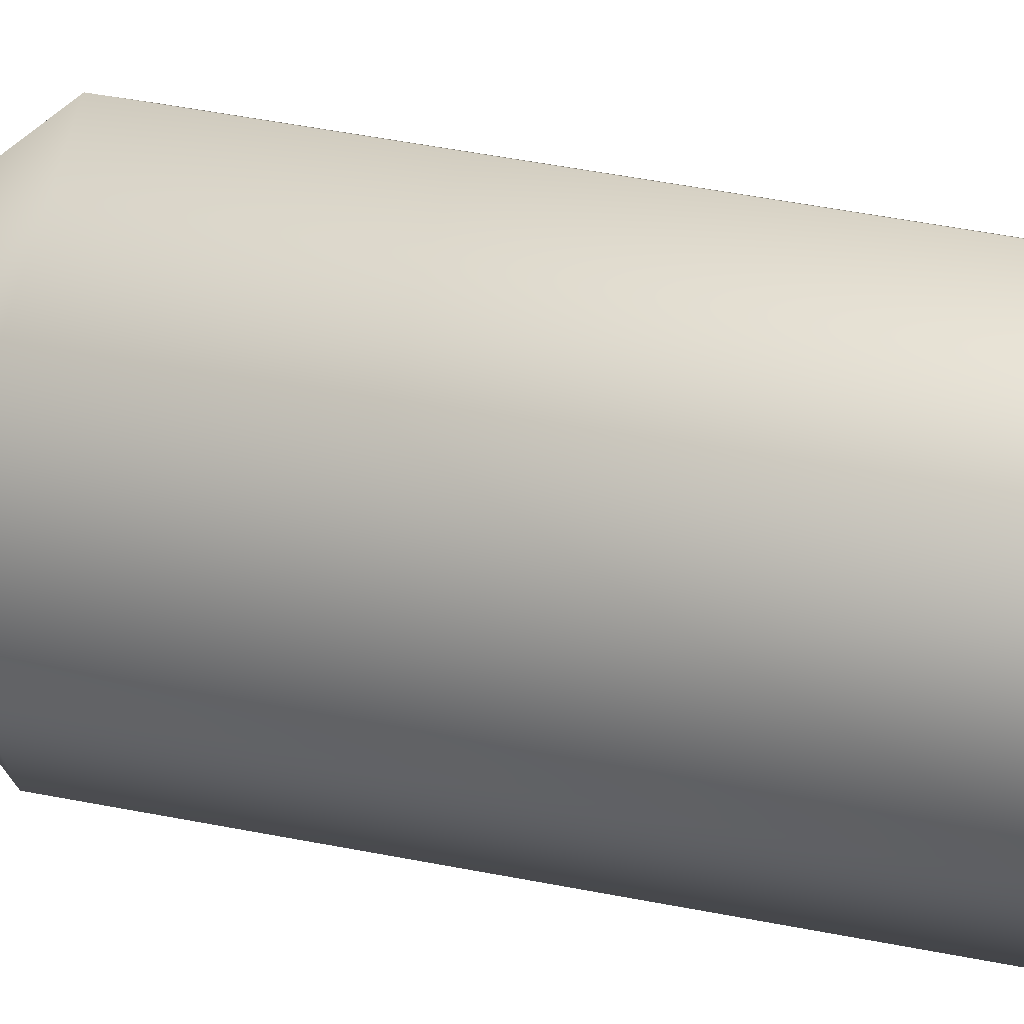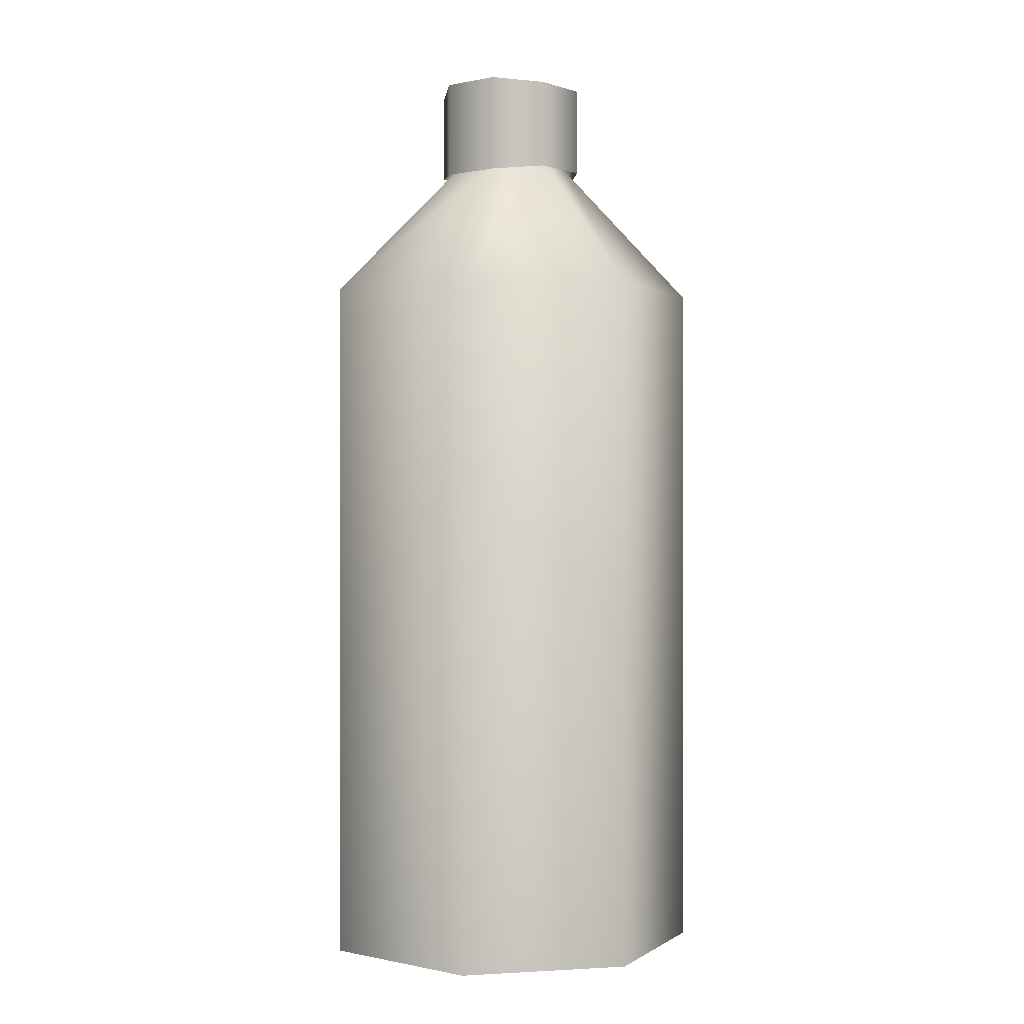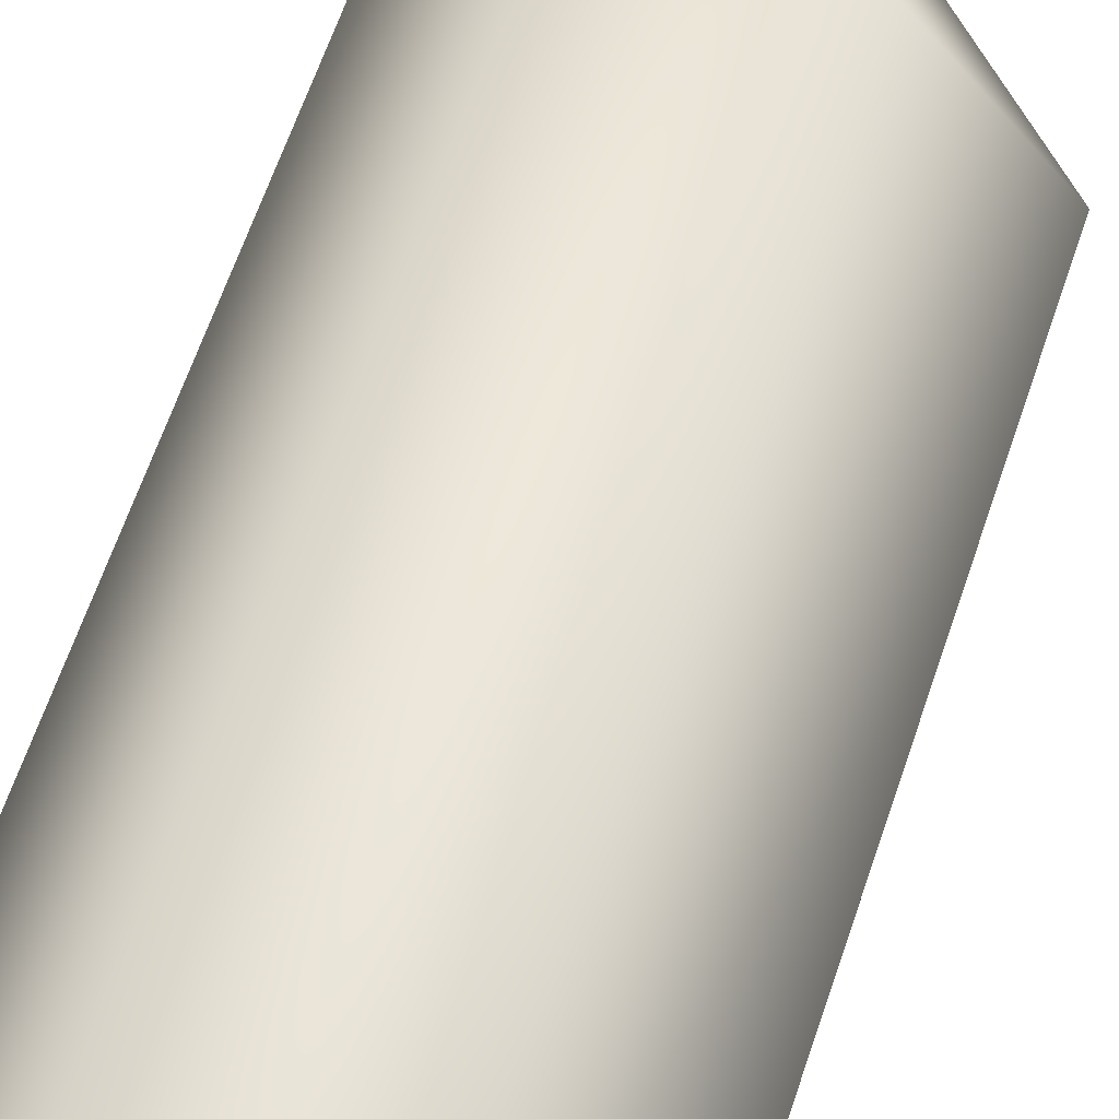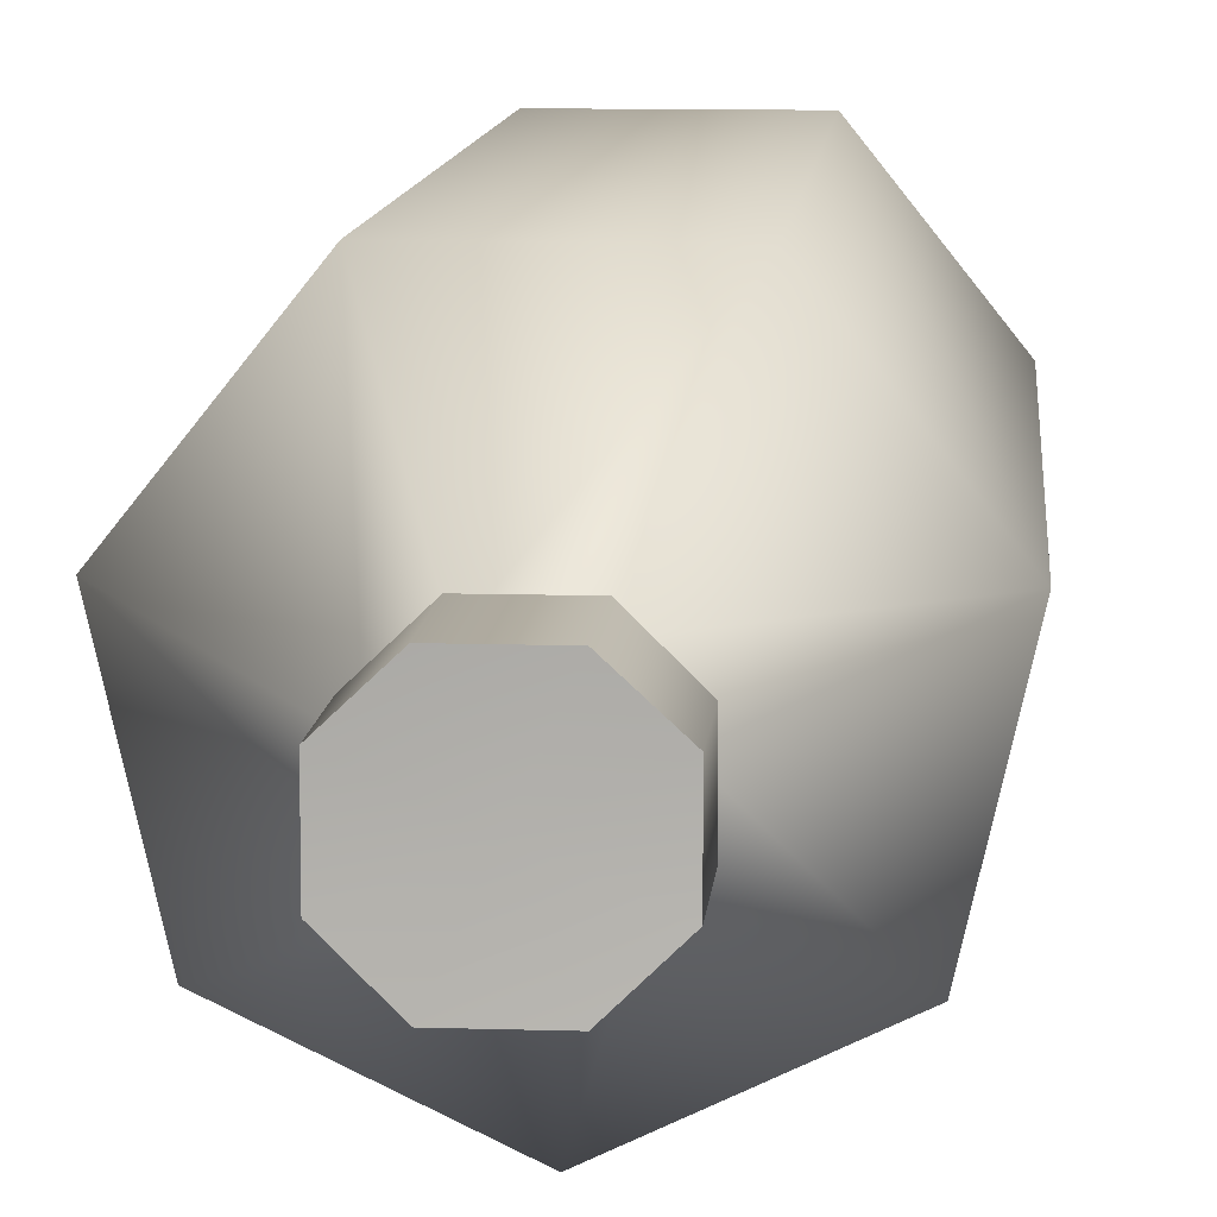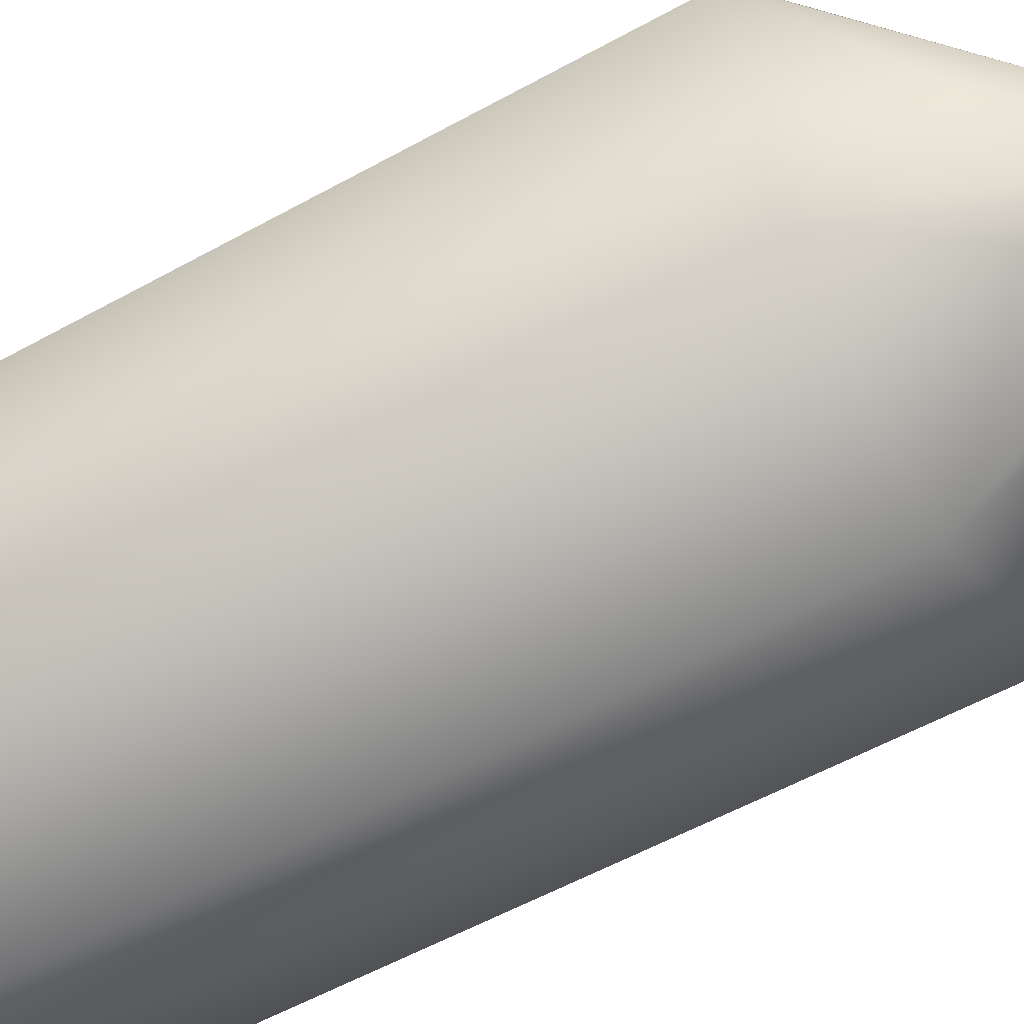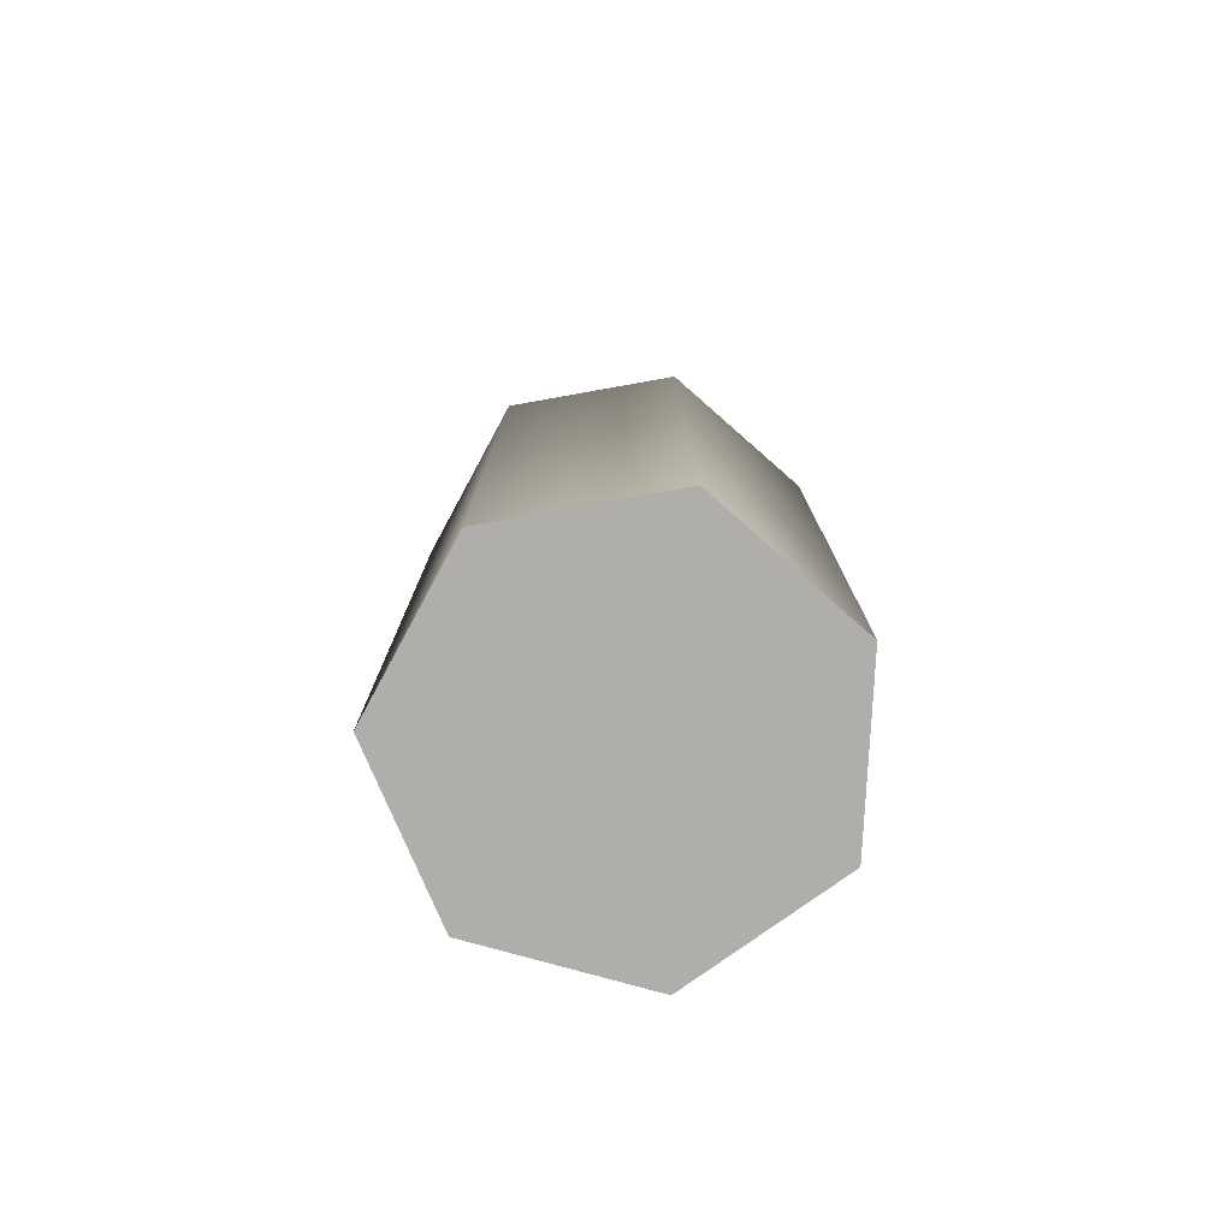
<metadata>
{"format":"obj","ext":"obj","renderer":"f3d","projection":"perspective","resolution":1024,"background":"white","views":[{"elev":56.1,"azim":-78.7,"up":"+Z"},{"elev":0.2,"azim":38.7,"up":"+Y"},{"elev":64.7,"azim":18.8,"up":"+Z"},{"elev":10.2,"azim":-175.4,"up":"+Z"},{"elev":-52.6,"azim":121.3,"up":"+Z"},{"elev":-77.7,"azim":-41.3,"up":"+Y"}]}
</metadata>
<code>
g Putzmittel_2
v -0.01192 0.3573 0.02375
v -0.02603 0.3566 0.009097
v -0.01192 0.3573 -0.02952
v -0.02603 0.3566 -0.01487
v 0.01192 0.3573 0.02375
v 0.02603 0.3566 0.009097
v 0.02603 0.3566 -0.01487
v 0.01192 0.3573 -0.02952
v -0.02667 0.4176 0.00884
v -0.01142 0.4195 0.02236
v -0.01142 0.4195 -0.02813
v -0.02667 0.4176 -0.01461
v 0.02667 0.4176 -0.01461
v 0.01142 0.4195 -0.02813
v 0.01142 0.4195 0.02236
v 0.02667 0.4176 0.00884
v 0 0.4241 -0.002885
v -0.0318 0.4232 0.01109
v -0.01398 0.425 0.02803
v -0.01398 0.425 -0.0338
v -0.0318 0.4232 -0.01686
v 0.0318 0.4232 -0.01686
v 0.01398 0.425 -0.0338
v 0.01398 0.425 0.02803
v 0.0318 0.4232 0.01109
v -0.0318 0.3823 0.01109
v -0.01398 0.3804 0.02803
v -0.01398 0.3804 -0.0338
v -0.0318 0.3823 -0.01686
v 0.0318 0.3823 -0.01686
v 0.01398 0.3804 -0.0338
v 0.01398 0.3804 0.02803
v 0.0318 0.3823 0.01109
v 0 0 -0.08918
v 0 0.3205 -0.08918
v 0.06973 0 -0.05561
v 0.06973 0.3205 -0.05561
v 0.08695 0 0.01985
v 0.08695 0.3205 0.01985
v 0.0387 0 0.08035
v 0.0387 0.3205 0.08035
v -0.0387 0 0.08035
v -0.0387 0.3205 0.08035
v -0.08695 0 0.01985
v -0.08695 0.3205 0.01985
v -0.06973 0 -0.05561
v -0.06973 0.3205 -0.05561
v 0.02117 0.3854 -0.01996
v 0 0.3854 -0.03016
v 0.0264 0.3854 0.002952
v 0.01175 0.3854 0.02133
v -0.01175 0.3854 0.02133
v -0.0264 0.3854 0.002952
v -0.02117 0.3854 -0.01996
f 17 21 18
f 17 18 19
f 17 24 25
f 17 23 20
f 17 19 24
f 17 22 23
f 17 25 22
f 17 20 21
f 23 31 28 20
f 19 27 32 24
f 24 32 33 25
f 20 28 29 21
f 25 33 30 22
f 21 29 26 18
f 18 26 27 19
f 22 30 31 23
f 34 35 37 36
f 36 37 39 38
f 38 39 41 40
f 40 41 43 42
f 42 43 45 44
f 43 41 51 52
f 44 45 47 46
f 46 47 35 34
f 34 36 38 40 42 44 46
f 35 47 54 49
f 39 37 48 50
f 45 43 52 53
f 37 35 49 48
f 41 39 50 51
f 47 45 53 54
l 2 1
l 3 4
l 5 6
l 7 8
l 4 2
l 8 3
l 6 7
l 1 5
l 12 11
l 14 13
l 16 15
l 10 9
l 15 10
l 9 12
l 11 14
l 13 16

</code>
